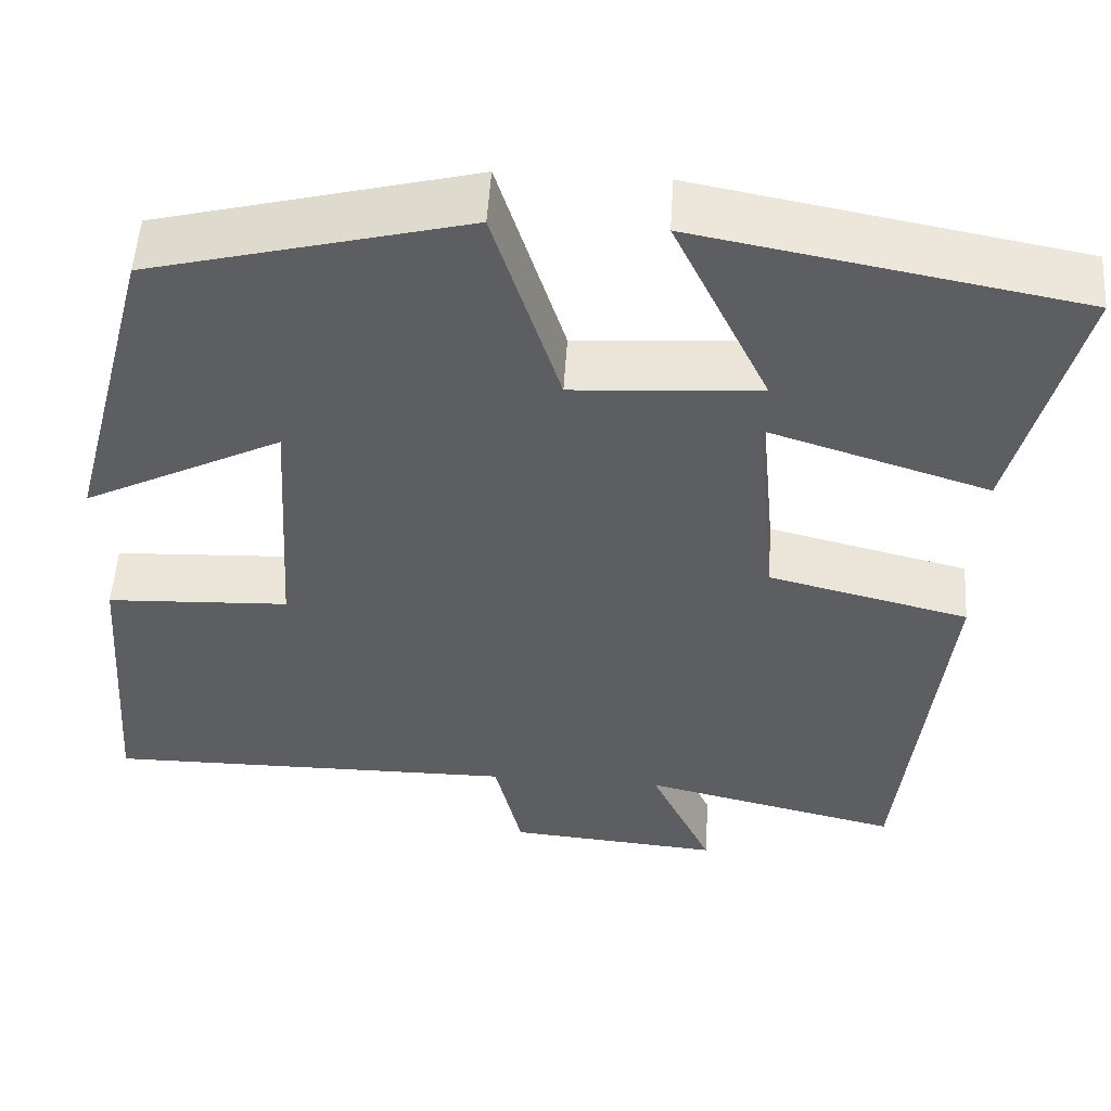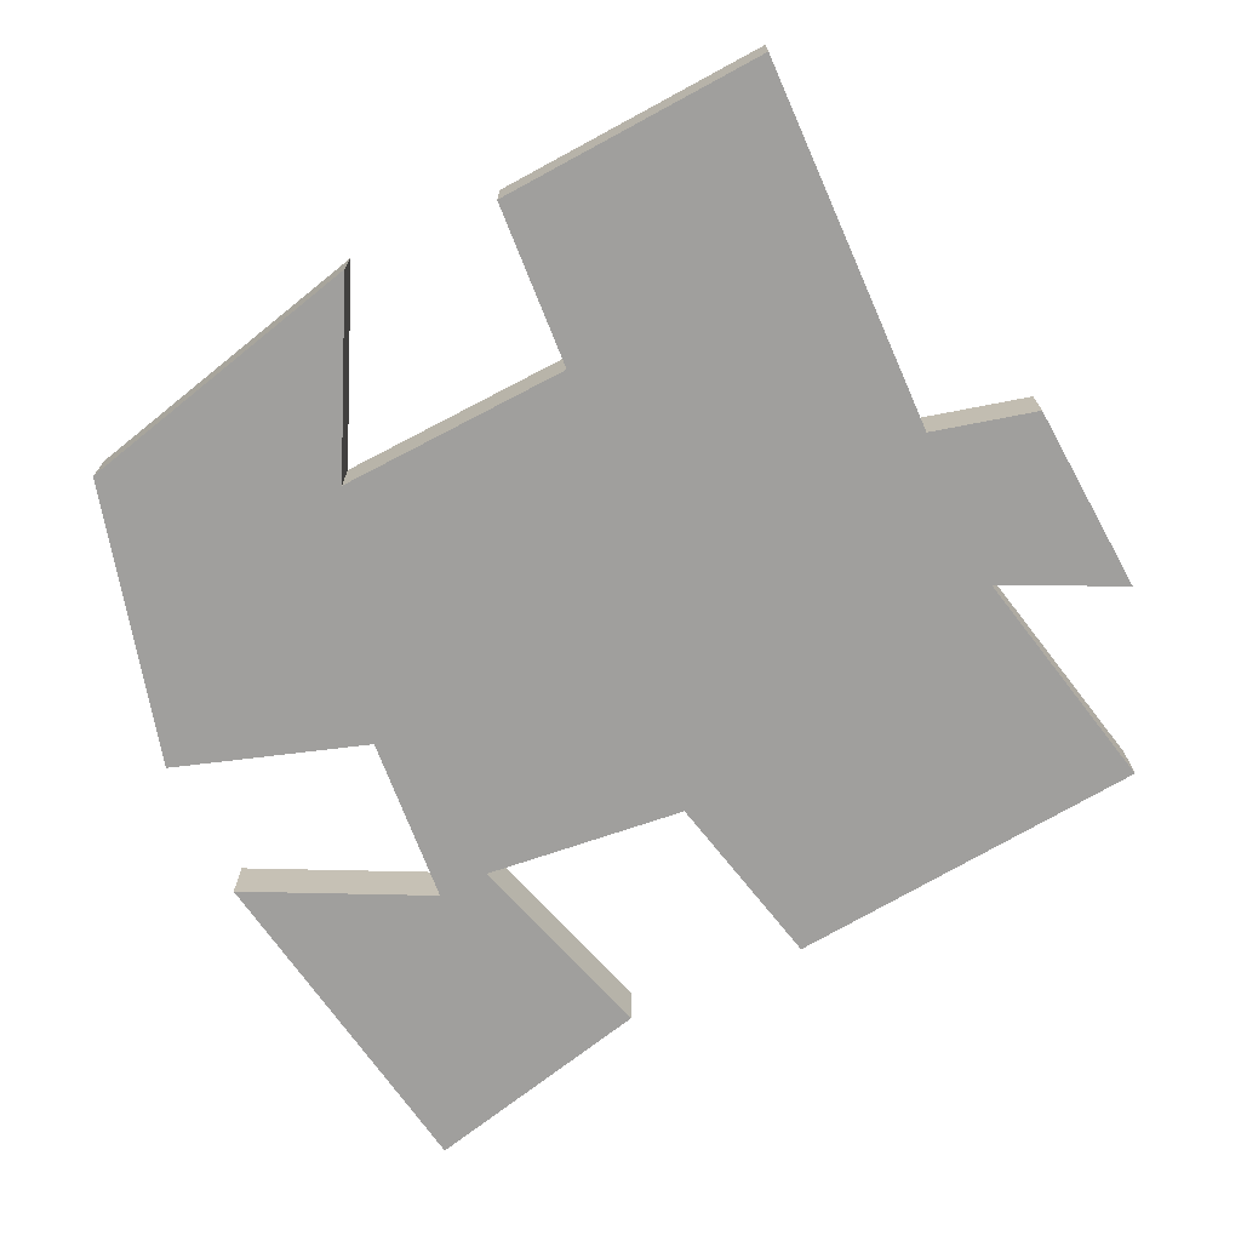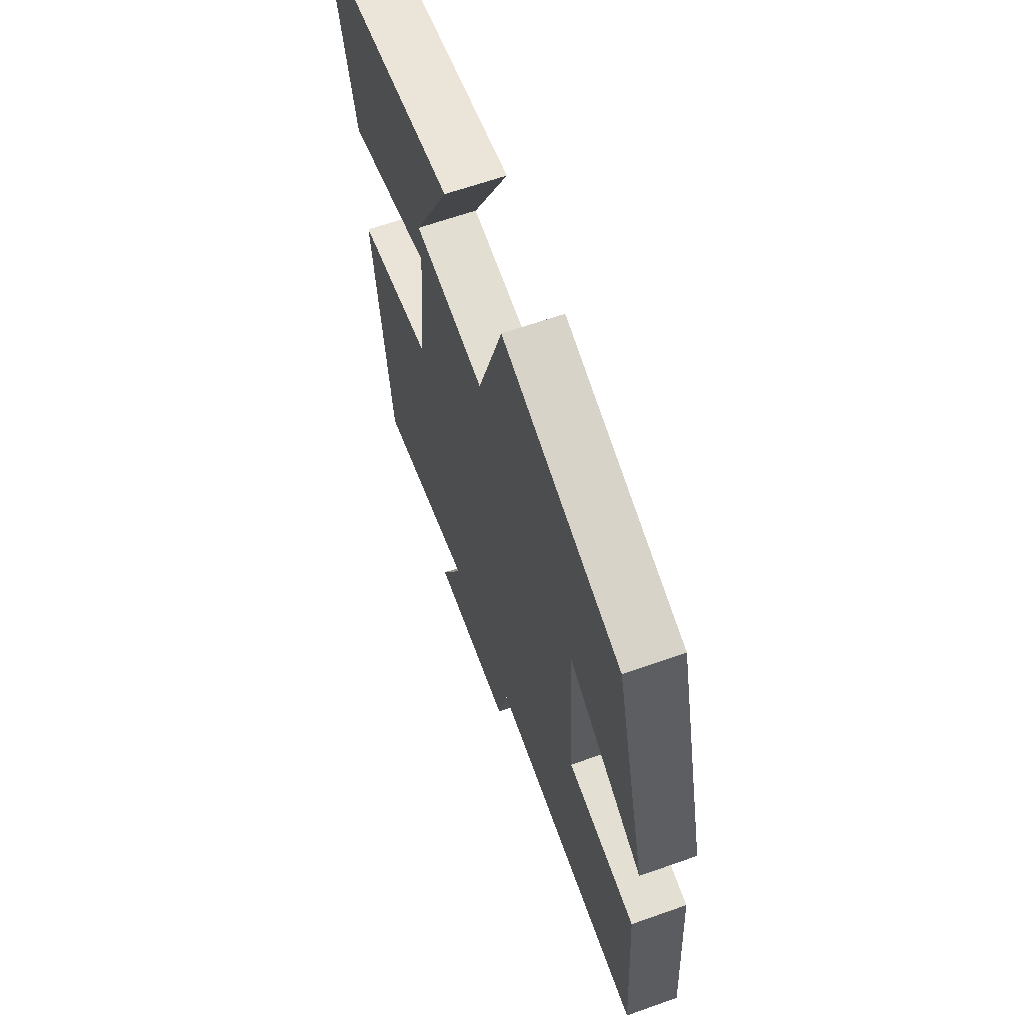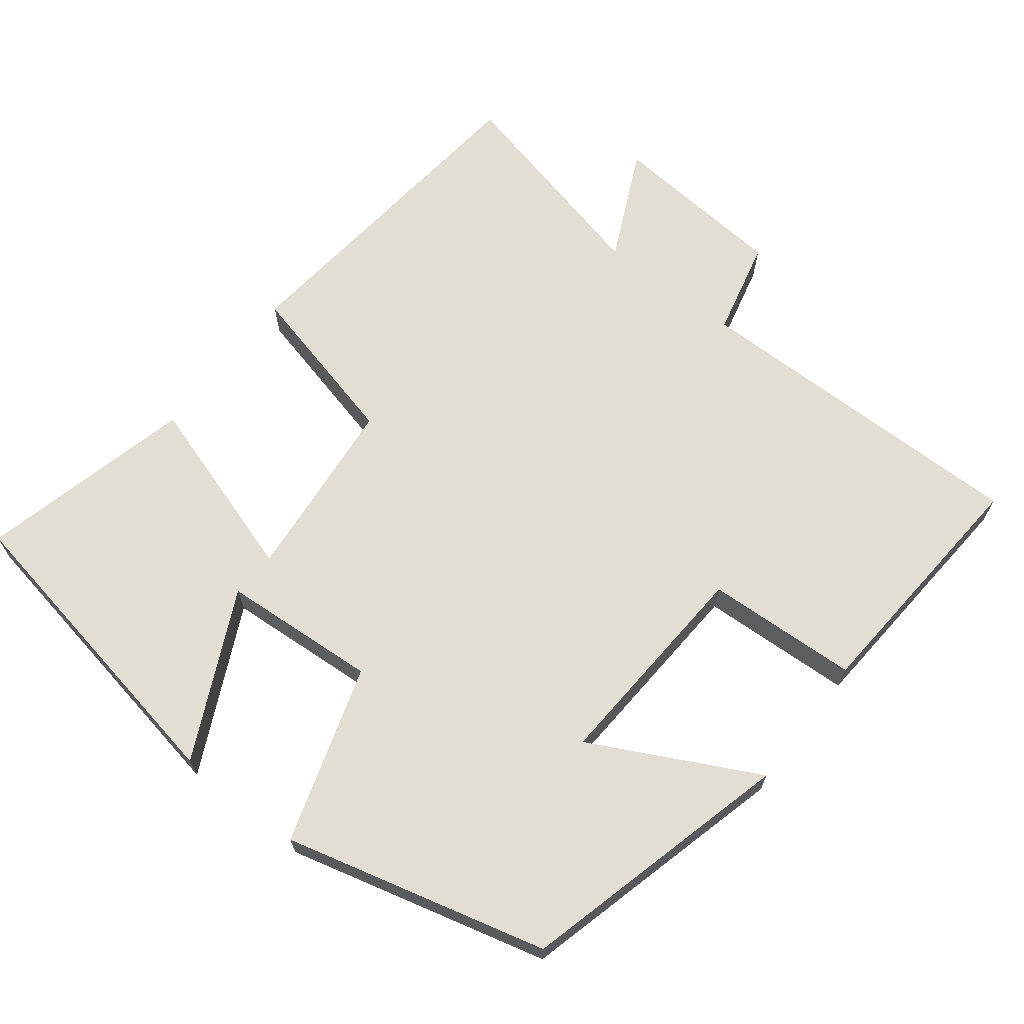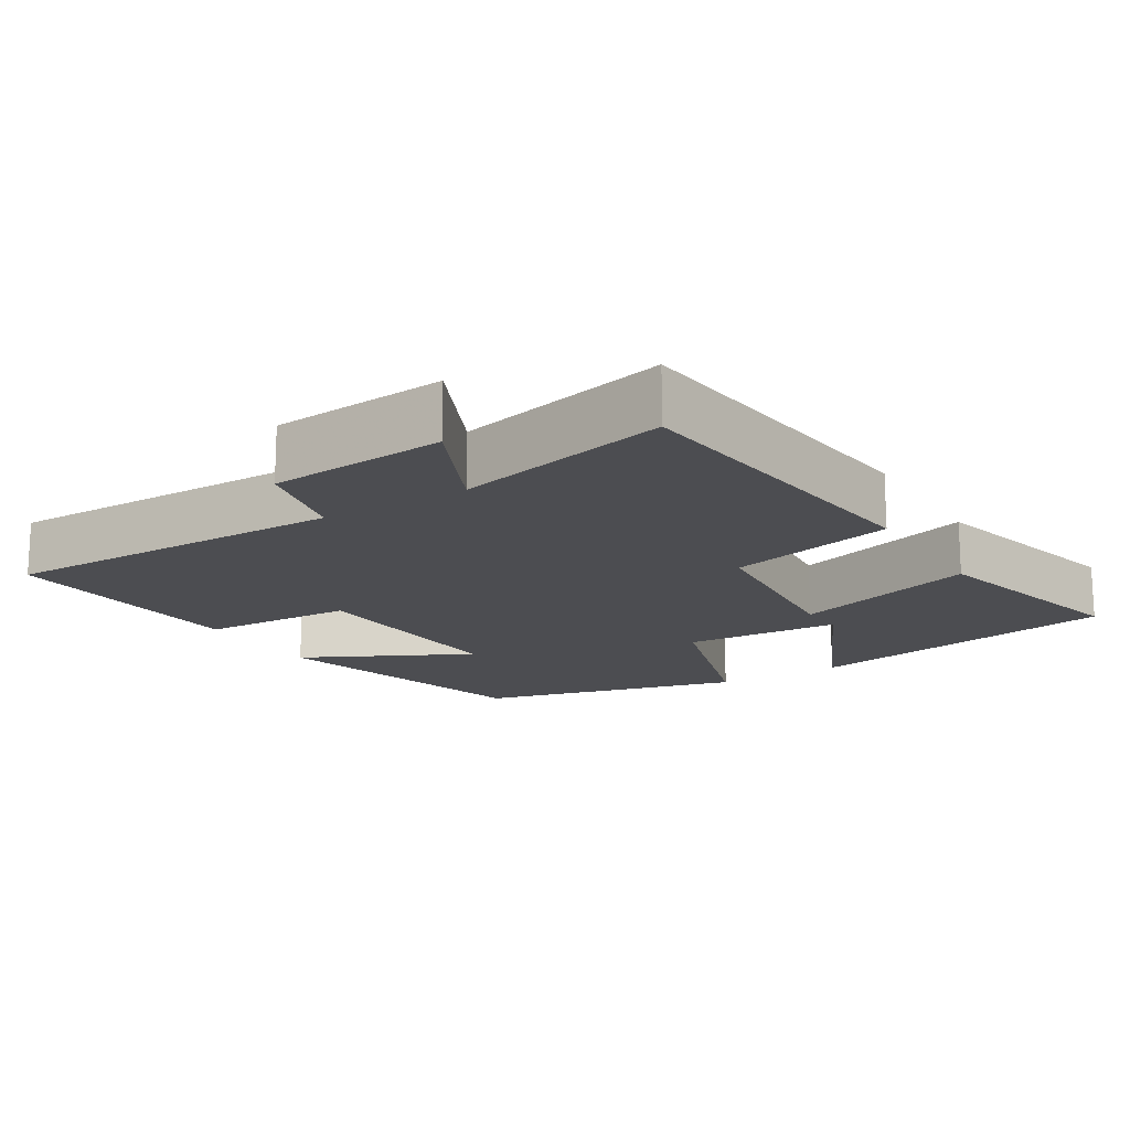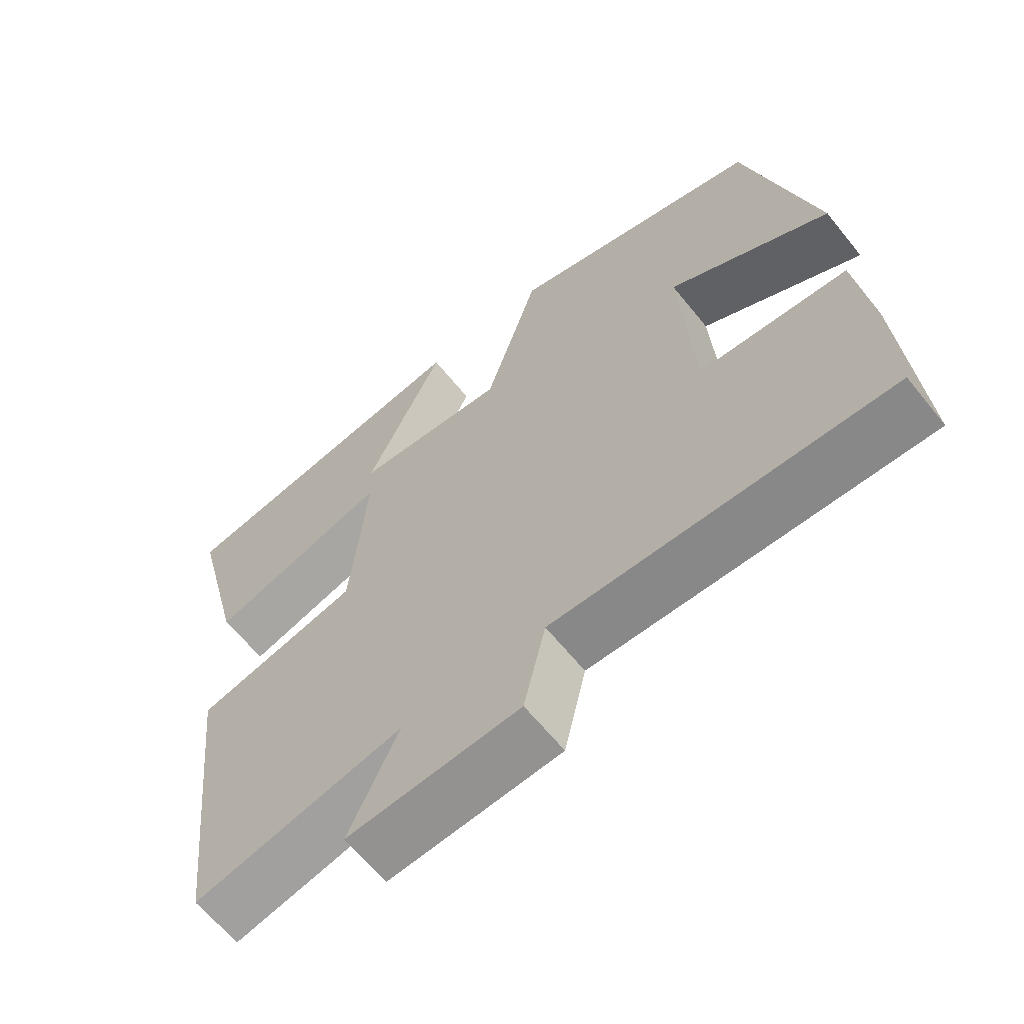
<metadata>
{"format":"obj","ext":"obj","renderer":"f3d","projection":"perspective","resolution":1024,"background":"white","views":[{"elev":52.6,"azim":-176.4,"up":"+Z"},{"elev":-71.4,"azim":114.3,"up":"+Y"},{"elev":64.3,"azim":70.4,"up":"+Z"},{"elev":67.3,"azim":37.7,"up":"+Y"},{"elev":-16.2,"azim":-148.3,"up":"+Y"},{"elev":-63.2,"azim":38.8,"up":"+Z"}]}
</metadata>
<code>
v 0.525 0.07 -0.504
v 0.05 0.07 -0.5
v 0.019 0.07 -0.632
v -0.225 0.07 -0.652
v -0.154 0.07 -0.5
v -0.45 0.07 -0.57
v -0.5 0.07 -0.108
v -0.27 0.07 -0.051
v -0.246 0.07 0.205
v -0.5 0.07 0.124
v -0.574 0.07 0.419
v -0.139 0.07 0.5
v -0.249 0.07 0.27
v -0.035 0.07 0.256
v 0.041 0.07 0.5
v 0.402 0.07 0.408
v 0.5 0.07 0.032
v 0.272 0.07 0.148
v 0.29 0.07 -0.15
v 0.5 0.07 -0.16
v 0.525 0 -0.504
v 0.05 0 -0.5
v 0.019 0 -0.632
v -0.225 0 -0.652
v -0.154 0 -0.5
v -0.45 0 -0.57
v -0.5 0 -0.108
v -0.27 0 -0.051
v -0.246 0 0.205
v -0.5 0 0.124
v -0.574 0 0.419
v -0.139 0 0.5
v -0.249 0 0.27
v -0.035 0 0.256
v 0.041 0 0.5
v 0.402 0 0.408
v 0.5 0 0.032
v 0.272 0 0.148
v 0.29 0 -0.15
v 0.5 0 -0.16
f 19 20 1 2
f 18 19 2
f 15 16 17 18
f 14 15 18 2
f 13 14 2 3
f 10 11 12 13
f 9 10 13
f 9 13 3
f 8 9 3
f 5 6 7 8
f 5 8 3
f 3 4 5
f 22 21 40 39
f 22 39 38
f 38 37 36 35
f 22 38 35 34
f 23 22 34 33
f 33 32 31 30
f 33 30 29
f 23 33 29
f 23 29 28
f 28 27 26 25
f 23 28 25
f 25 24 23
f 1 21 22 2
f 2 22 23 3
f 3 23 24 4
f 4 24 25 5
f 5 25 26 6
f 6 26 27 7
f 7 27 28 8
f 8 28 29 9
f 9 29 30 10
f 10 30 31 11
f 11 31 32 12
f 12 32 33 13
f 13 33 34 14
f 14 34 35 15
f 15 35 36 16
f 16 36 37 17
f 17 37 38 18
f 18 38 39 19
f 19 39 40 20
f 20 40 21 1

</code>
